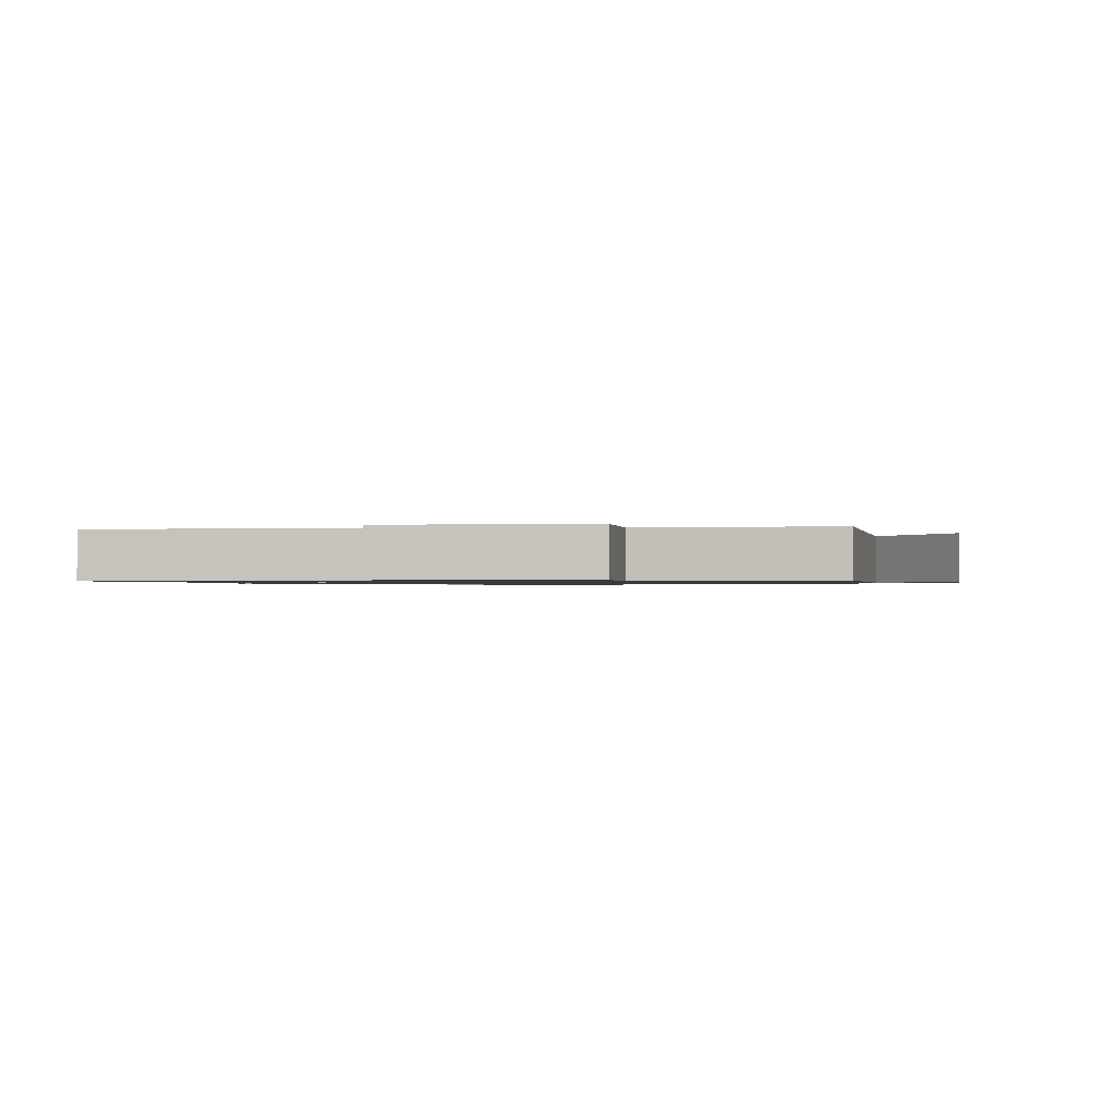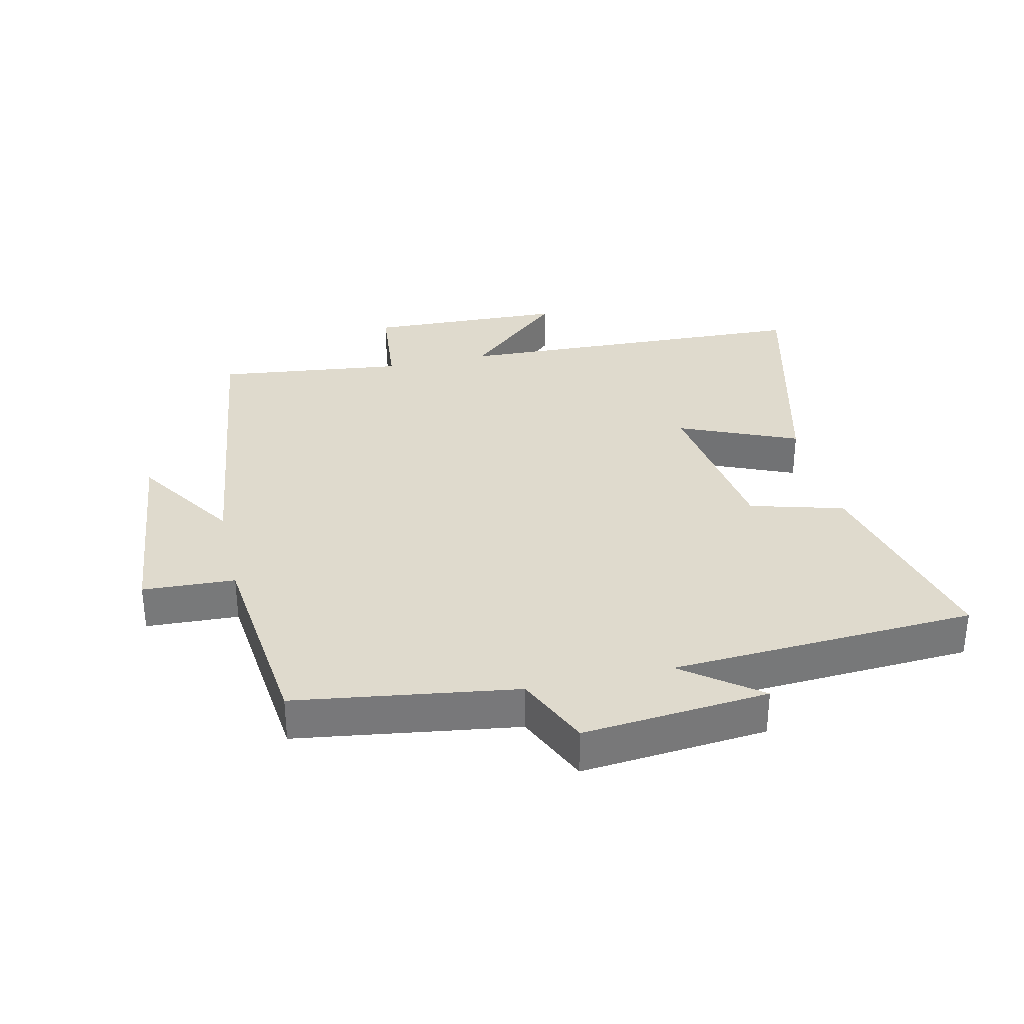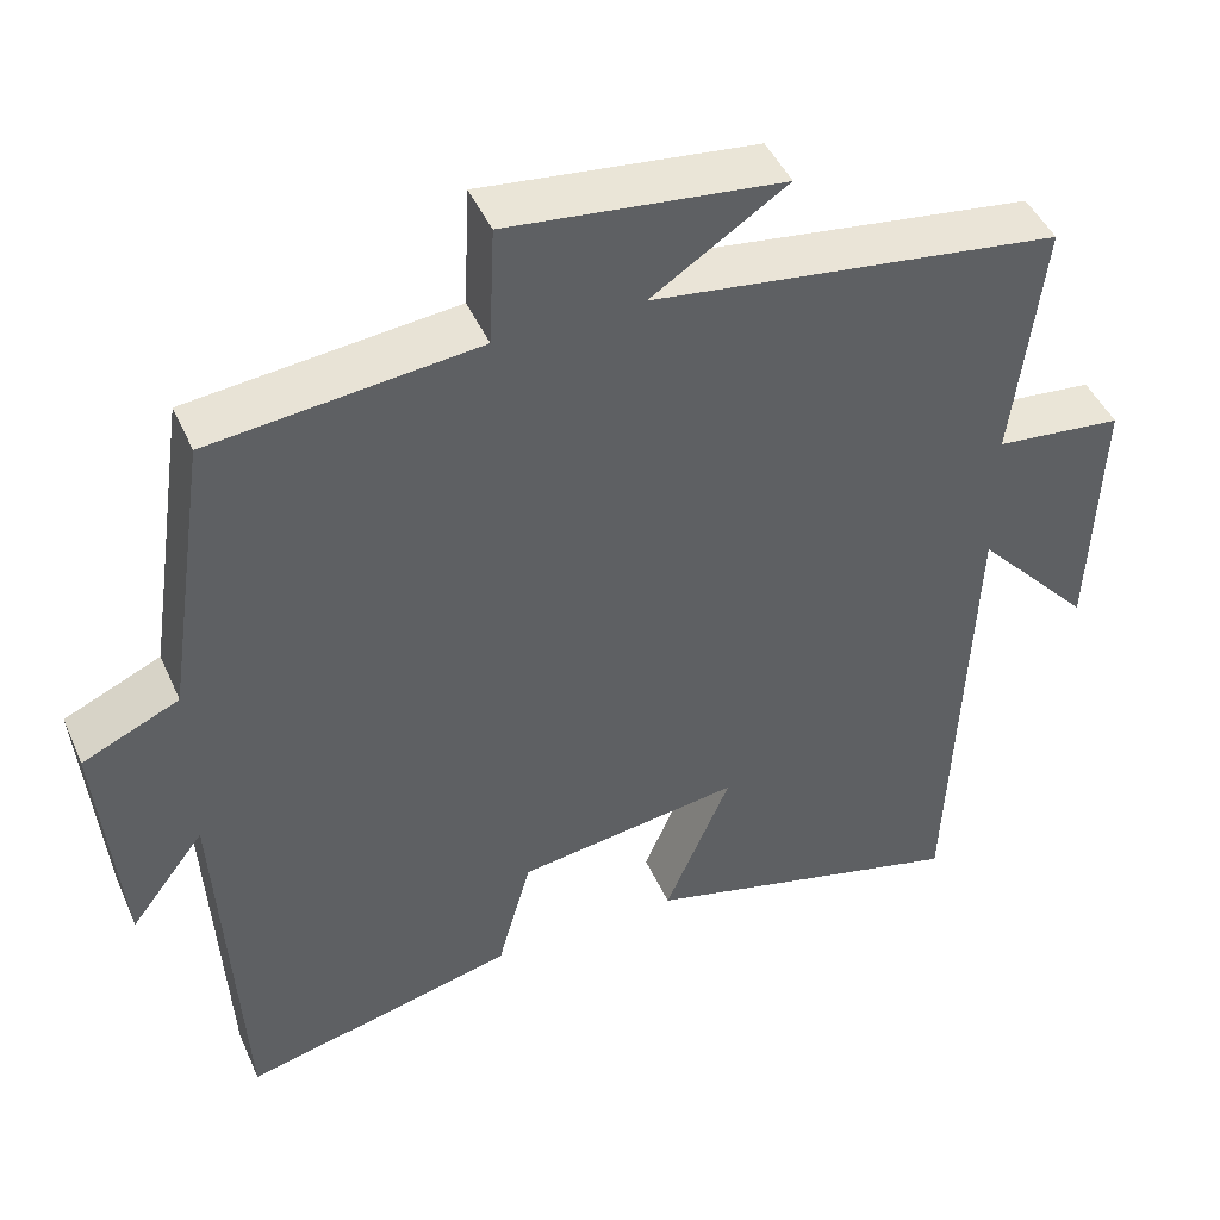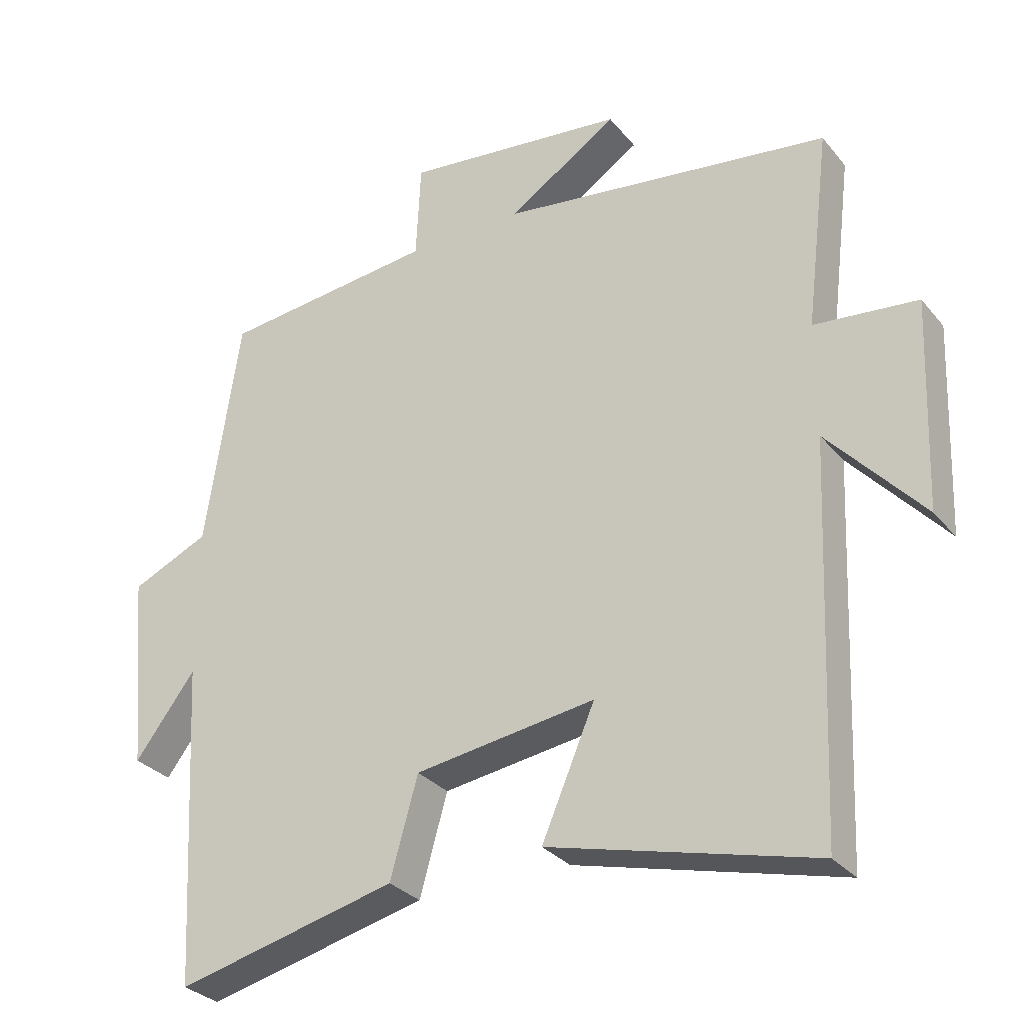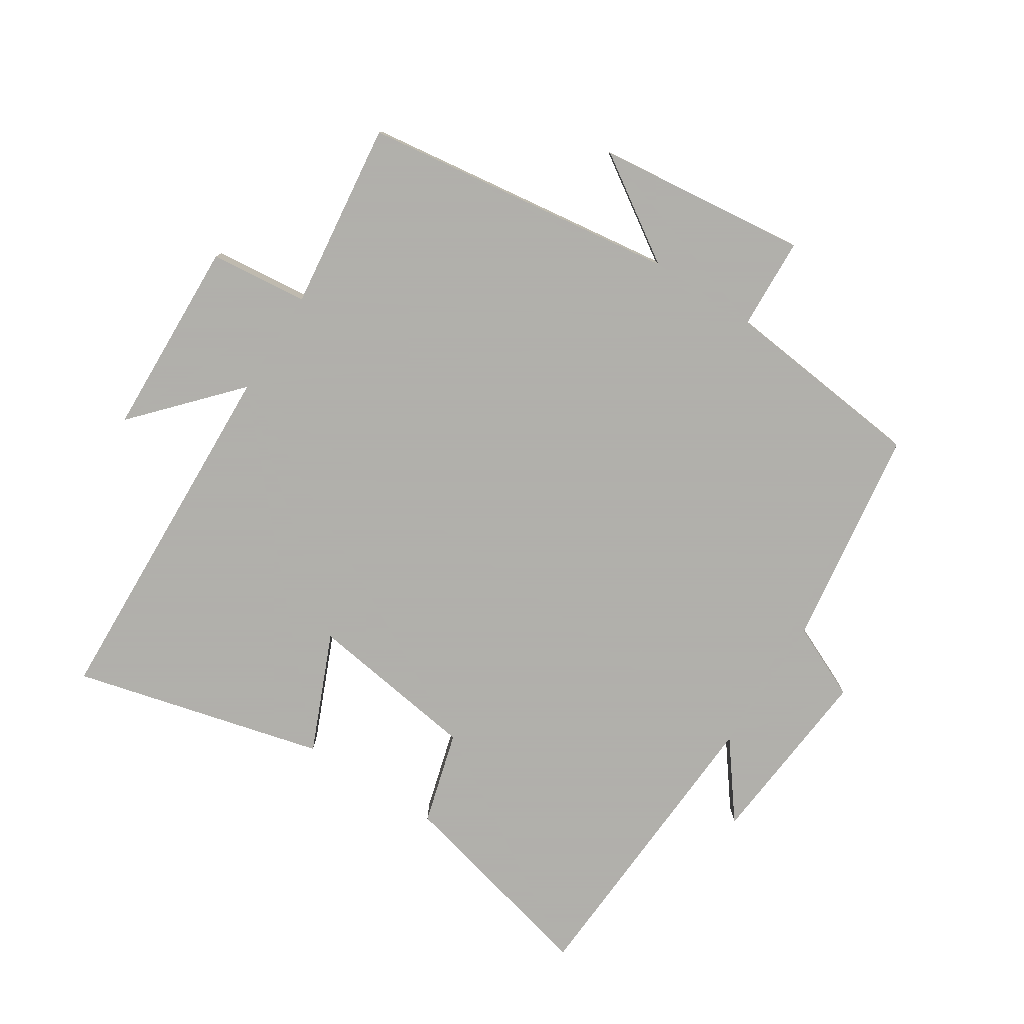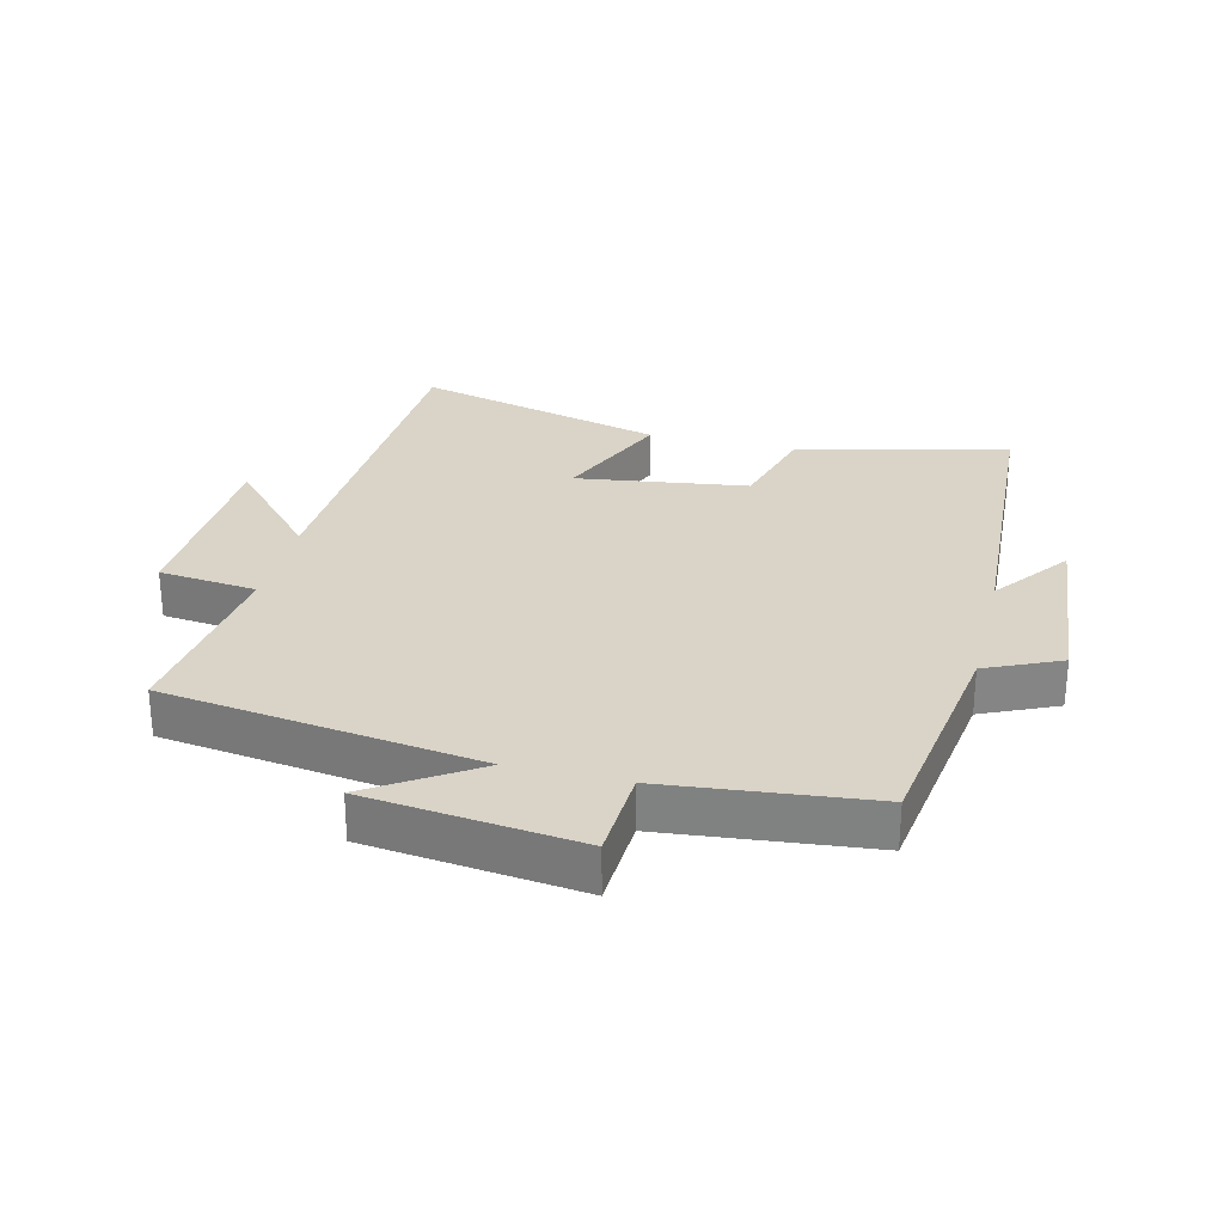
<metadata>
{"format":"obj","ext":"obj","renderer":"f3d","projection":"perspective","resolution":1024,"background":"white","views":[{"elev":-0.9,"azim":-86.4,"up":"+Y"},{"elev":32.8,"azim":77.0,"up":"+Y"},{"elev":45.3,"azim":157.0,"up":"+Z"},{"elev":-30.2,"azim":-148.2,"up":"+Z"},{"elev":-78.4,"azim":-32.8,"up":"+Y"},{"elev":28.5,"azim":13.8,"up":"+Y"}]}
</metadata>
<code>
v -0.476 0.07 -0.6
v -0.5 0.07 -0.031
v -0.641 0.07 -0.187
v -0.653 0.07 0.123
v -0.5 0.07 0.139
v -0.536 0.07 0.433
v -0.045 0.07 0.5
v -0.208 0.07 0.606
v 0.122 0.07 0.644
v 0.129 0.07 0.5
v 0.449 0.07 0.466
v 0.5 0.07 0.122
v 0.616 0.07 0.07
v 0.59 0.07 -0.22
v 0.5 0.07 -0.102
v 0.474 0.07 -0.579
v 0.146 0.07 -0.5
v 0.105 0.07 -0.354
v -0.163 0.07 -0.316
v -0.084 0.07 -0.5
v -0.476 0 -0.6
v -0.5 0 -0.031
v -0.641 0 -0.187
v -0.653 0 0.123
v -0.5 0 0.139
v -0.536 0 0.433
v -0.045 0 0.5
v -0.208 0 0.606
v 0.122 0 0.644
v 0.129 0 0.5
v 0.449 0 0.466
v 0.5 0 0.122
v 0.616 0 0.07
v 0.59 0 -0.22
v 0.5 0 -0.102
v 0.474 0 -0.579
v 0.146 0 -0.5
v 0.105 0 -0.354
v -0.163 0 -0.316
v -0.084 0 -0.5
f 19 20 1 2
f 18 19 2
f 15 16 17 18
f 15 18 2
f 12 13 14 15
f 10 11 12 15
f 10 15 2
f 7 8 9 10
f 5 6 7 10
f 5 10 2
f 2 3 4 5
f 22 21 40 39
f 22 39 38
f 38 37 36 35
f 22 38 35
f 35 34 33 32
f 35 32 31 30
f 22 35 30
f 30 29 28 27
f 30 27 26 25
f 22 30 25
f 25 24 23 22
f 1 21 22 2
f 2 22 23 3
f 3 23 24 4
f 4 24 25 5
f 5 25 26 6
f 6 26 27 7
f 7 27 28 8
f 8 28 29 9
f 9 29 30 10
f 10 30 31 11
f 11 31 32 12
f 12 32 33 13
f 13 33 34 14
f 14 34 35 15
f 15 35 36 16
f 16 36 37 17
f 17 37 38 18
f 18 38 39 19
f 19 39 40 20
f 20 40 21 1

</code>
